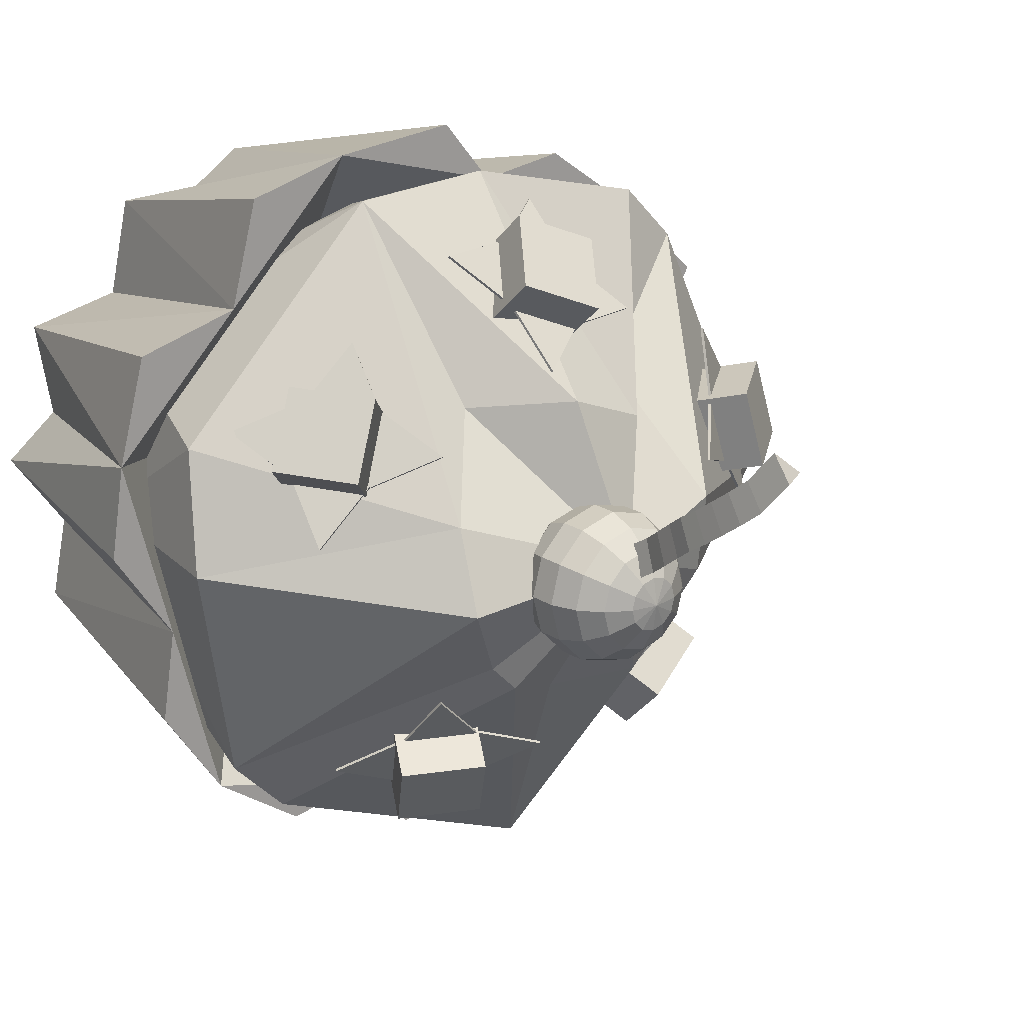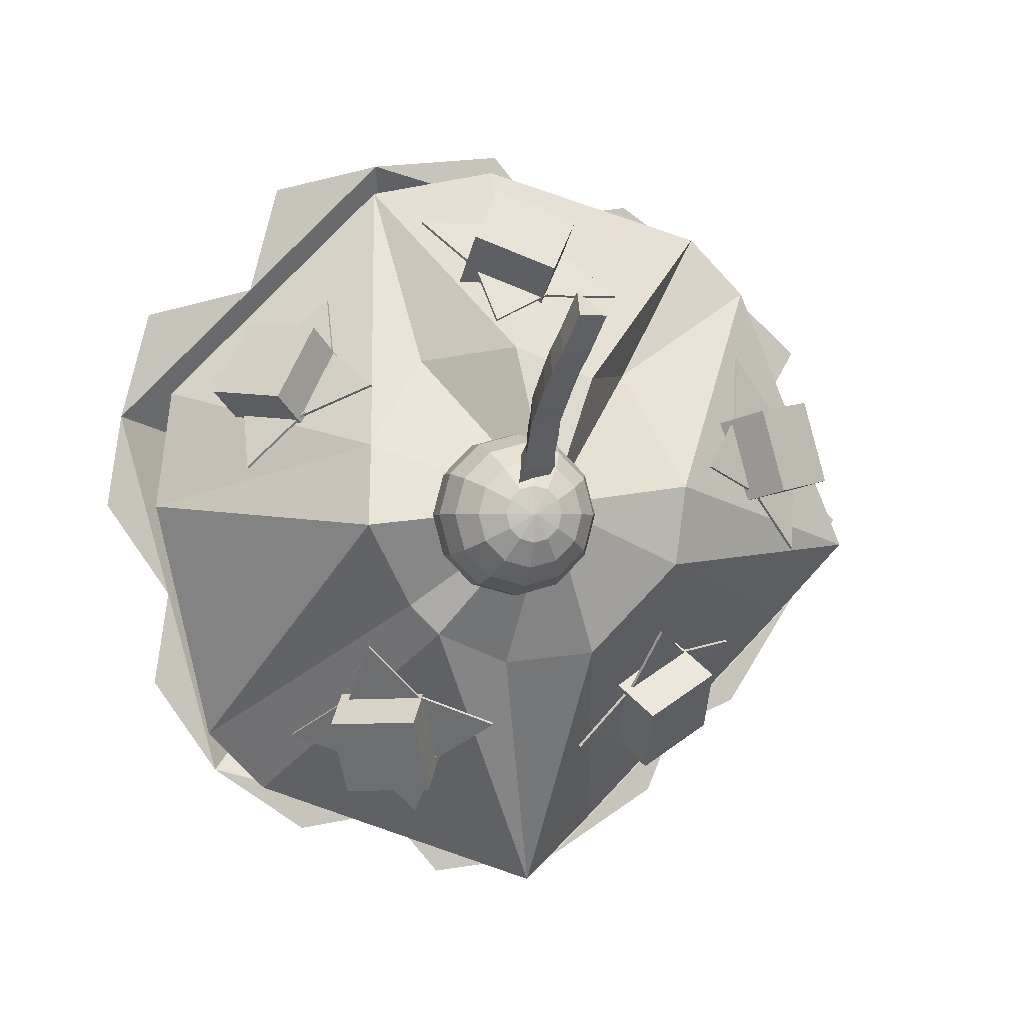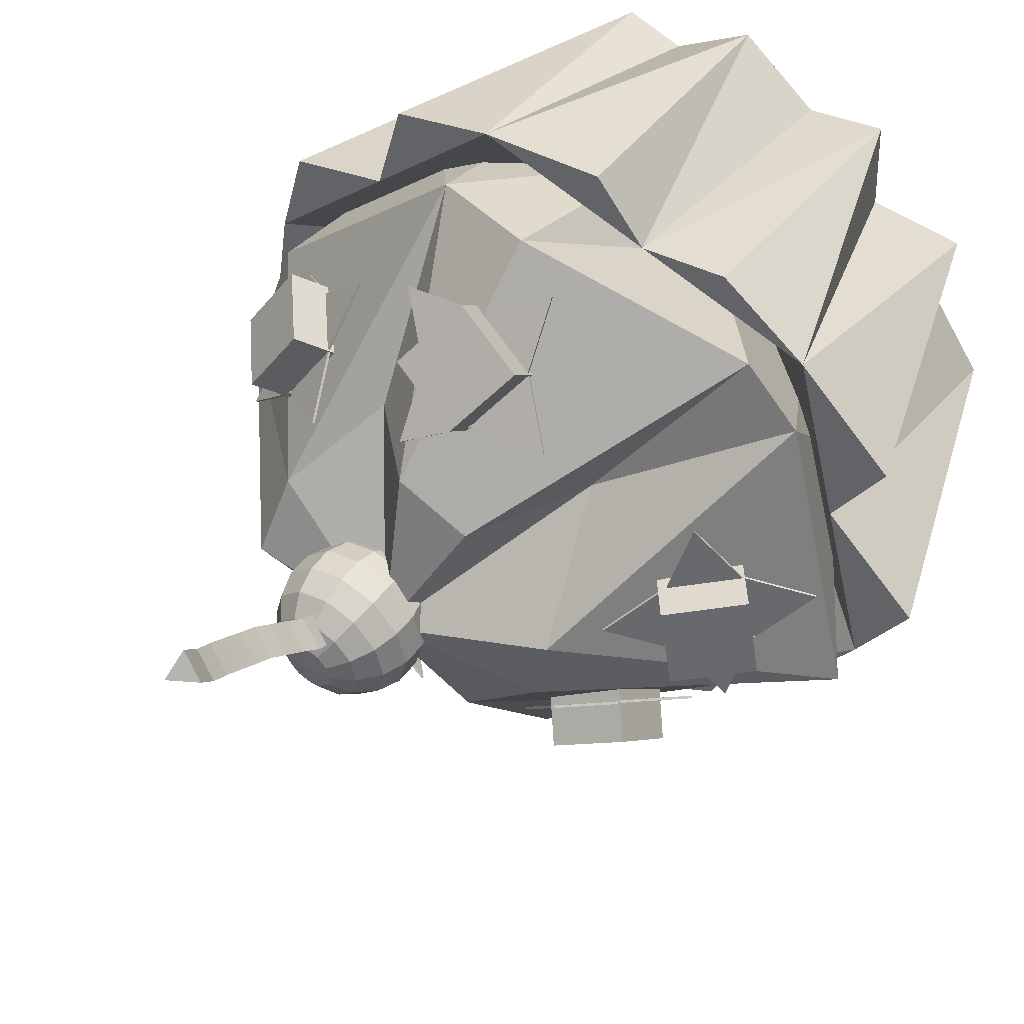
<metadata>
{"format":"obj","ext":"obj","renderer":"f3d","projection":"perspective","resolution":1024,"background":"white","views":[{"elev":19.7,"azim":140.8,"up":"+Z"},{"elev":-0.6,"azim":165.2,"up":"+Z"},{"elev":49.9,"azim":-144.6,"up":"+Z"}]}
</metadata>
<code>
v 0.09967 -0.04057 0.02249
v 0.1033 -0.04057 -0.001265
v 0.08399 -0.1272 -0.001449
v 0.07426 -0.04057 -0.07251
v 0.05052 -0.04057 -0.08889
v 0.0457 -0.1272 -0.0709
v -0.02071 -0.04057 -0.09801
v -0.0481 -0.04057 -0.08064
v -0.0336 -0.1272 -0.07247
v -0.09028 -0.04057 -0.02852
v -0.1039 -0.04057 -0.004765
v -0.0746 -0.1272 -0.004581
v -0.06488 -0.04057 0.06648
v -0.04113 -0.04057 0.08286
v -0.03631 -0.1272 0.06487
v 0.0301 -0.04057 0.09199
v 0.05749 -0.04057 0.08461
v 0.04298 -0.1272 0.06644
v 0.004693 -0.1241 -0.003015
v 0.06488 -0.04057 0.05724
v 0.06967 -0.1272 0.009801
v 0.004693 -0.1272 -0.003015
v 0.07411 -0.1272 0.03535
v -0.07758 -0.04057 0.01898
v 0.08697 -0.04057 -0.02501
v -0.0555 -0.04057 -0.06326
v 0.02678 -0.04057 -0.08526
v -0.01739 -0.04057 0.07924
v 0.09061 -0.04057 -0.04876
v 0.07262 -0.1272 -0.04395
v 0.01303 -0.04057 -0.1016
v 0.003208 -0.1272 -0.08231
v -0.07289 -0.04057 -0.05589
v -0.06472 -0.1272 -0.04138
v -0.09123 -0.04057 0.04273
v -0.06324 -0.1272 0.03792
v -0.003648 -0.04057 0.09561
v 0.006178 -0.1272 0.07628
v 0.09227 -0.04057 0.04986
v 0.05694 -0.1272 -0.0552
v -0.06028 -0.1272 -0.01583
v -0.008036 -0.1272 -0.06801
v 0.02742 -0.1272 0.06199
v 0.04855 -0.1272 0.04089
v -0.01507 -0.1272 0.06058
v -0.03755 -0.1272 0.03917
v -0.05892 -0.1272 0.01667
v -0.03916 -0.1272 -0.04692
v 0.02445 -0.1272 -0.06661
v 0.0683 -0.1272 -0.0227
v 0.003207 0.04206 -0.001841
v 0.02821 0.007062 0.03548
v 0.008207 0.02706 0.03816
v 0.04553 0.02706 0.01316
v 0.04821 0.03706 -0.006841
v 0.03553 0.02706 -0.02684
v 0.02821 0.02706 -0.03416
v 0.008207 0.01706 -0.04184
v -0.01179 0.02706 -0.03916
v -0.03411 0.02706 -0.01684
v -0.03679 0.02706 0.003159
v -0.02911 -0.002938 0.03316
v -0.01179 0.02706 0.03048
v 0.003207 -0.07794 0.06816
v 0.04321 -0.07794 0.05744
v 0.07249 -0.07794 0.03816
v 0.08321 -0.07794 -0.001841
v 0.07249 -0.07794 -0.04184
v 0.04321 -0.07794 -0.06112
v 0.003207 -0.07794 -0.06184
v -0.03679 -0.07794 -0.07112
v -0.05608 -0.07794 -0.04184
v -0.05679 -0.07794 -0.001841
v -0.04608 -0.07794 0.01816
v -0.01679 -0.07794 0.04744
v 0.003207 -0.01794 0.08816
v 0.03321 -0.02794 0.0828
v -0.05679 -0.02794 0.0728
v -0.07143 -0.02794 0.05816
v -0.08143 -0.02794 -0.03184
v -0.02679 -0.02794 -0.08648
v -0.006793 -0.01794 -0.1018
v 0.06321 -0.02794 -0.07648
v 0.07785 -0.02794 -0.06184
v 0.08785 -0.02794 0.02816
v 0.09321 -0.01794 -0.001841
v -0.09679 -0.01794 -0.01184
v 0.0129 0.06279 -0.004373
v 0.01632 0.06158 0.001551
v 0.0129 0.06158 0.002467
v 0.01883 0.06158 -0.000953
v 0.01974 0.06158 -0.004373
v 0.01883 0.06158 -0.007793
v 0.01632 0.06158 -0.0103
v 0.0129 0.06158 -0.01121
v 0.009483 0.06158 -0.0103
v 0.006979 0.06158 -0.007793
v 0.006062 0.06158 -0.004373
v 0.006979 0.06158 -0.000953
v 0.009483 0.06158 0.001551
v 0.01933 0.05811 0.00676
v 0.0129 0.05811 0.008483
v 0.02404 0.05811 0.002055
v 0.02576 0.05811 -0.004373
v 0.02404 0.05811 -0.0108
v 0.01933 0.05811 -0.01551
v 0.0129 0.05811 -0.01723
v 0.006475 0.05811 -0.01551
v 0.001769 0.05811 -0.0108
v 4.715e-05 0.05811 -0.004373
v 0.001769 0.05811 0.002055
v 0.006475 0.05811 0.00676
v 0.02156 0.05279 0.01063
v 0.0129 0.05279 0.01295
v 0.0279 0.05279 0.004287
v 0.03022 0.05279 -0.004373
v 0.0279 0.05279 -0.01303
v 0.02156 0.05279 -0.01937
v 0.0129 0.05279 -0.02169
v 0.004243 0.05279 -0.01937
v -0.002097 0.05279 -0.01303
v -0.004418 0.05279 -0.004373
v -0.002097 0.05279 0.004287
v 0.004243 0.05279 0.01063
v 0.02275 0.04626 0.01268
v 0.0129 0.04626 0.01532
v 0.02996 0.04626 0.005475
v 0.0326 0.04626 -0.004373
v 0.02996 0.04626 -0.01422
v 0.02275 0.04626 -0.02143
v 0.0129 0.04626 -0.02407
v 0.003055 0.04626 -0.02143
v -0.004154 0.04626 -0.01422
v -0.006793 0.04626 -0.004373
v -0.004154 0.04626 0.005475
v 0.003055 0.04626 0.01268
v 0.02275 0.03931 0.01268
v 0.0129 0.03931 0.01532
v 0.02996 0.03931 0.005475
v 0.0326 0.03931 -0.004373
v 0.02996 0.03931 -0.01422
v 0.02275 0.03931 -0.02143
v 0.0129 0.03931 -0.02407
v 0.003055 0.03931 -0.02143
v -0.004154 0.03931 -0.01422
v -0.006793 0.03931 -0.004373
v -0.004154 0.03931 0.005475
v 0.003055 0.03931 0.01268
v 0.02156 0.03279 0.01063
v 0.0129 0.03279 0.01295
v 0.0279 0.03279 0.004287
v 0.03022 0.03279 -0.004373
v 0.0279 0.03279 -0.01303
v 0.02156 0.03279 -0.01937
v 0.0129 0.03279 -0.02169
v 0.004243 0.03279 -0.01937
v -0.002097 0.03279 -0.01303
v -0.004418 0.03279 -0.004373
v -0.002097 0.03279 0.004287
v 0.004243 0.03279 0.01063
v 0.01933 0.02747 0.00676
v 0.0129 0.02747 0.008483
v 0.02404 0.02747 0.002055
v 0.02576 0.02747 -0.004373
v 0.02404 0.02747 -0.0108
v 0.01933 0.02747 -0.01551
v 0.0129 0.02747 -0.01723
v 0.006475 0.02747 -0.01551
v 0.001769 0.02747 -0.0108
v 4.712e-05 0.02747 -0.004373
v 0.001769 0.02747 0.002055
v 0.006475 0.02747 0.00676
v 0.01632 0.02399 0.001551
v 0.0129 0.02399 0.002467
v 0.01883 0.02399 -0.000953
v 0.01974 0.02399 -0.004373
v 0.01883 0.02399 -0.007793
v 0.01632 0.02399 -0.0103
v 0.0129 0.02399 -0.01121
v 0.009483 0.02399 -0.0103
v 0.006979 0.02399 -0.007793
v 0.006062 0.02399 -0.004373
v 0.006979 0.02399 -0.000953
v 0.009483 0.02399 0.001551
v 0.0129 0.02279 -0.004373
v -0.02322 0.00979 0.05314
v -0.01138 -0.0004212 0.06564
v -0.01132 -0.0009152 0.06518
v -0.02316 0.009296 0.05268
v -0.003416 0.01266 0.05275
v -0.003353 0.01217 0.05229
v 0.01181 0.02176 0.04547
v -0.004228 0.01255 0.05313
v -0.004166 0.01206 0.05267
v 0.01187 0.02127 0.045
v 0.01404 0.008314 0.06012
v 0.0141 0.00782 0.05966
v 0.02586 -0.001761 0.07248
v 0.01403 0.00845 0.05998
v 0.01409 0.007956 0.05951
v 0.02593 -0.002255 0.07201
v 0.006058 -0.004631 0.07286
v 0.006121 -0.005125 0.0724
v -0.009333 -0.01316 0.07989
v 0.006702 -0.00395 0.07222
v 0.006765 -0.004444 0.07176
v -0.00927 -0.01365 0.07942
v -0.01157 0.0002886 0.06523
v -0.01151 -0.0002054 0.06477
v -0.0109 -0.008465 0.05769
v -0.001441 0.005552 0.044
v -0.003443 0.02136 0.05881
v -0.0129 0.007344 0.0725
v 0.008583 -0.01365 0.06585
v 0.006581 0.002162 0.08066
v 0.01604 0.01618 0.06698
v 0.01804 0.0003698 0.05217
v -0.06624 -0.0155 0.02173
v -0.07144 -0.01361 0.0006915
v -0.08422 0.003362 0.005378
v -0.07902 0.001468 0.02642
v -0.04942 -0.002028 0.01878
v -0.0622 0.01494 0.02347
v -0.0674 0.01684 0.002432
v -0.05462 -0.0001343 -0.002255
v -0.04714 0.01732 0.008577
v -0.06307 0.007148 0.001991
v -0.06267 0.006618 0.001845
v -0.04674 0.01679 0.008431
v -0.05765 0.005913 0.02122
v -0.05725 0.005383 0.02108
v -0.07527 0.002036 -0.01276
v -0.07822 -0.005264 0.005644
v -0.07782 -0.005794 0.005497
v -0.07487 0.001506 -0.01291
v -0.06295 0.007197 0.002146
v -0.06255 0.006666 0.001999
v -0.08831 -0.01646 0.01752
v -0.07238 -0.006291 0.02411
v -0.07198 -0.006822 0.02396
v -0.08791 -0.01699 0.01737
v -0.07779 -0.005056 0.004876
v -0.07739 -0.005586 0.004729
v -0.06073 -0.001182 0.03852
v -0.05779 0.006118 0.02011
v -0.05739 0.005588 0.01997
v -0.06033 -0.001712 0.03837
v -0.07306 -0.006342 0.02361
v -0.07266 -0.006872 0.02347
v 0.04314 -0.004491 0.03149
v 0.05348 0.002026 0.0135
v 0.06676 0.01432 0.02557
v 0.05642 0.0078 0.04357
v 0.05693 -0.02121 0.03336
v 0.07021 -0.008924 0.04543
v 0.08055 -0.002407 0.02744
v 0.06727 -0.0147 0.01536
v 0.07881 -0.02302 0.03196
v 0.07199 -0.006609 0.02276
v 0.07157 -0.006993 0.02238
v 0.07839 -0.02341 0.03158
v 0.063 -0.01323 0.03937
v 0.06259 -0.01361 0.03899
v 0.07322 0.006559 0.008
v 0.05891 0.008391 0.02187
v 0.05849 0.008007 0.02149
v 0.07281 0.006175 0.007622
v 0.07197 -0.006739 0.02291
v 0.07156 -0.007124 0.02253
v 0.04362 0.01781 0.02864
v 0.05043 0.001396 0.03785
v 0.05002 0.001012 0.03747
v 0.0432 0.01743 0.02826
v 0.05942 0.008016 0.02123
v 0.05901 0.007631 0.02086
v 0.04933 -0.01119 0.05233
v 0.06364 -0.01303 0.03846
v 0.06323 -0.01341 0.03808
v 0.04891 -0.01158 0.05195
v 0.05058 0.002105 0.03742
v 0.05017 0.001721 0.03704
v 0.02529 0.005213 -0.04426
v 0.01895 -0.005304 -0.06222
v 0.027 0.01077 -0.07447
v 0.03333 0.02129 -0.05651
v 0.04448 -0.004993 -0.04505
v 0.05252 0.01108 -0.0573
v 0.04619 0.0005646 -0.07526
v 0.03815 -0.01551 -0.06301
v 0.0589 -0.008877 -0.0612
v 0.04056 -0.005051 -0.06822
v 0.0403 -0.005554 -0.06784
v 0.05865 -0.009379 -0.06082
v 0.0471 0.004235 -0.05174
v 0.04685 0.003733 -0.05136
v 0.02632 -0.008169 -0.08166
v 0.02329 0.004763 -0.06668
v 0.02304 0.004261 -0.0663
v 0.02607 -0.008671 -0.08127
v 0.0407 -0.005015 -0.06809
v 0.04044 -0.005518 -0.0677
v 0.01169 0.01711 -0.05765
v 0.03004 0.01328 -0.05063
v 0.02979 0.01278 -0.05024
v 0.01144 0.0166 -0.05727
v 0.0235 0.003995 -0.06711
v 0.02325 0.003493 -0.06672
v 0.04389 0.01654 -0.0377
v 0.04693 0.003611 -0.05268
v 0.04667 0.003109 -0.05229
v 0.04364 0.01604 -0.03732
v 0.02952 0.01339 -0.05128
v 0.02926 0.01289 -0.05089
v -0.03333 0.01823 -0.03452
v -0.02796 0.007526 -0.05056
v -0.02761 0.007104 -0.05016
v -0.03298 0.0178 -0.03412
v -0.04471 0.002926 -0.04061
v -0.04435 0.002504 -0.04021
v -0.06031 -0.008122 -0.03804
v -0.04408 0.003367 -0.04027
v -0.04372 0.002946 -0.03987
v -0.05996 -0.008544 -0.03764
v -0.04755 -0.01164 -0.05305
v -0.04719 -0.01207 -0.05265
v -0.04269 -0.02185 -0.06854
v -0.04806 -0.01115 -0.0525
v -0.04771 -0.01157 -0.0521
v -0.04234 -0.02227 -0.06814
v -0.03131 -0.006546 -0.06245
v -0.03096 -0.006967 -0.06205
v -0.01518 0.004788 -0.06475
v -0.03142 -0.006701 -0.06252
v -0.03107 -0.007123 -0.06212
v -0.01483 0.004367 -0.06435
v -0.02795 0.00831 -0.04974
v -0.0276 0.007889 -0.04934
v -0.03874 -0.003833 -0.03335
v -0.04177 -0.01993 -0.04766
v -0.05307 -0.006436 -0.06045
v -0.05005 0.00966 -0.04613
v -0.02041 0.001828 -0.04359
v -0.03171 0.01532 -0.05637
v -0.03474 -0.0007757 -0.07069
v -0.02343 -0.01427 -0.0579
v 0.01525 0.1087 0.03956
v 0.007695 0.1045 0.03979
v 0.009793 0.09819 0.03185
v 0.01743 0.1023 0.03145
v 0.01403 0.1024 0.0453
v 0.0161 0.0961 0.03741
v 0.0106 0.09283 0.02775
v 0.01835 0.09664 0.02713
v 0.01691 0.09073 0.03329
v 0.01084 0.08736 0.02393
v 0.01868 0.09096 0.02314
v 0.01715 0.08526 0.02948
v 0.01089 0.08207 0.02031
v 0.01879 0.08549 0.01938
v 0.01717 0.08006 0.02592
v 0.01078 0.07686 0.01714
v 0.01873 0.08011 0.01609
v 0.01704 0.0749 0.02279
v 0.009833 0.07213 0.01394
v 0.01785 0.07517 0.01274
v 0.0161 0.07016 0.01958
v 0.009208 0.06717 0.01039
v 0.01728 0.07001 0.009061
v 0.01548 0.06519 0.01603
v 0.008011 0.06219 0.007055
v 0.01614 0.06481 0.00559
v 0.01429 0.06016 0.01266
v 0.008345 0.05691 0.003884
v 0.0165 0.05936 0.002321
v 0.01463 0.05486 0.009482
v 0.008628 0.0516 0.001562
v 0.01681 0.05393 -7.053e-05
v 0.01491 0.04954 0.007152
o group387342367
g mesh387342367
f 90 89 88
f 89 91 88
f 91 92 88
f 92 93 88
f 93 94 88
f 94 95 88
f 95 96 88
f 96 97 88
f 97 98 88
f 98 99 88
f 99 100 88
f 100 90 88
f 102 101 89 90
f 101 103 91 89
f 103 104 92 91
f 104 105 93 92
f 105 106 94 93
f 106 107 95 94
f 107 108 96 95
f 108 109 97 96
f 109 110 98 97
f 110 111 99 98
f 111 112 100 99
f 112 102 90 100
f 114 113 101 102
f 113 115 103 101
f 115 116 104 103
f 116 117 105 104
f 117 118 106 105
f 118 119 107 106
f 119 120 108 107
f 120 121 109 108
f 121 122 110 109
f 122 123 111 110
f 123 124 112 111
f 124 114 102 112
f 126 125 113 114
f 125 127 115 113
f 127 128 116 115
f 128 129 117 116
f 129 130 118 117
f 130 131 119 118
f 131 132 120 119
f 132 133 121 120
f 133 134 122 121
f 134 135 123 122
f 135 136 124 123
f 136 126 114 124
f 138 137 125 126
f 137 139 127 125
f 139 140 128 127
f 140 141 129 128
f 141 142 130 129
f 142 143 131 130
f 143 144 132 131
f 144 145 133 132
f 145 146 134 133
f 146 147 135 134
f 147 148 136 135
f 148 138 126 136
f 150 149 137 138
f 149 151 139 137
f 151 152 140 139
f 152 153 141 140
f 153 154 142 141
f 154 155 143 142
f 155 156 144 143
f 156 157 145 144
f 157 158 146 145
f 158 159 147 146
f 159 160 148 147
f 160 150 138 148
f 162 161 149 150
f 161 163 151 149
f 163 164 152 151
f 164 165 153 152
f 165 166 154 153
f 166 167 155 154
f 167 168 156 155
f 168 169 157 156
f 169 170 158 157
f 170 171 159 158
f 171 172 160 159
f 172 162 150 160
f 174 173 161 162
f 173 175 163 161
f 175 176 164 163
f 176 177 165 164
f 177 178 166 165
f 178 179 167 166
f 179 180 168 167
f 180 181 169 168
f 181 182 170 169
f 182 183 171 170
f 183 184 172 171
f 184 174 162 172
f 185 173 174
f 185 175 173
f 185 176 175
f 185 177 176
f 185 178 177
f 185 179 178
f 185 180 179
f 185 181 180
f 185 182 181
f 185 183 182
f 185 184 183
f 185 174 184
o group958027728
g mesh958027728
f 3 2 1
f 6 5 4
f 9 8 7
f 12 11 10
f 15 14 13
f 18 17 16
f 30 29 25
f 32 31 27
f 34 33 26
f 36 35 24
f 38 37 28
f 23 39 20
f 30 40 4
f 23 21 1
f 38 43 16
f 36 46 13
f 34 41 10
f 32 42 7
f 9 48 26
f 6 49 27
f 3 50 25
f 18 44 20
f 15 45 28
f 12 47 24
f 20 1 19 16
f 23 22 21
f 19 10 24 13
f 1 25 4 19
f 19 7 26 10
f 19 4 27 7
f 19 13 28 16
f 38 16 37
f 15 28 14
f 18 20 17
f 23 1 39
f 3 25 2
f 30 4 29
f 6 27 5
f 32 7 31
f 9 26 8
f 34 10 33
f 12 24 11
f 36 13 35
f 22 6 40
f 22 12 41
f 22 9 42
f 43 38 22
f 22 3 21
f 23 44 22
f 44 18 22
f 18 43 22
f 38 45 22
f 45 15 22
f 15 46 22
f 22 47 12
f 22 36 47
f 22 46 36
f 22 41 34
f 22 34 48
f 22 48 9
f 22 42 32
f 22 32 49
f 22 49 6
f 22 40 30
f 22 30 50
f 22 50 3
f 4 40 6
f 1 21 3
f 16 43 18
f 13 46 15
f 10 41 12
f 7 42 9
f 26 48 34
f 27 49 32
f 25 50 30
f 20 44 23
f 28 45 38
f 24 47 36
f 10 11 24
f 24 35 13
f 13 14 28
f 28 37 16
f 16 17 20
f 20 39 1
f 1 2 25
f 25 29 4
f 4 5 27
f 27 31 7
f 7 8 26
f 26 33 10
f 53 52 51
f 54 55 51
f 55 56 51
f 57 58 51
f 59 60 51
f 61 62 51
f 62 63 51
f 75 74 73 72 71 70 69 68 67 66 65 64
f 75 64 76
f 64 65 77
f 77 65 66
f 79 74 75 78
f 73 74 79
f 80 72 73
f 71 72 80
f 70 71 81
f 69 70 82
f 84 68 83
f 67 68 84
f 85 66 67
f 66 85 77
f 84 86 67
f 82 83 69
f 80 81 71
f 79 87 73
f 76 78 75
f 59 80 60
f 56 84 83 57
f 54 85 86
f 53 77 52
f 63 76 53
f 62 79 78
f 77 85 54
f 55 86 84
f 57 83 82
f 59 81 80
f 61 87 79
f 63 78 76
f 77 76 64
f 67 86 85
f 59 58 82
f 81 82 70
f 87 61 60
f 73 87 80
f 68 69 83
f 52 54 51
f 56 57 51
f 58 59 51
f 60 61 51
f 63 53 51
f 60 80 87
f 61 79 62
f 82 81 59
f 57 82 58
f 55 84 56
f 52 77 54
f 53 76 77
f 86 55 54
f 78 63 62
f 189 188 187 186
f 188 191 190 187
f 191 189 186 190
f 186 187 190
f 191 188 189
f 195 194 193 192
f 194 197 196 193
f 197 195 192 196
f 192 193 196
f 197 194 195
f 201 200 199 198
f 200 203 202 199
f 203 201 198 202
f 198 199 202
f 203 200 201
f 207 206 205 204
f 206 209 208 205
f 209 207 204 208
f 204 205 208
f 209 206 207
f 213 212 211 210
f 217 216 215 214
f 211 217 214 210
f 214 215 213 210
f 212 216 217 211
f 221 220 219 218
f 225 224 223 222
f 219 225 222 218
f 222 223 221 218
f 220 224 225 219
f 229 228 227 226
f 228 231 230 227
f 231 229 226 230
f 226 227 230
f 231 228 229
f 235 234 233 232
f 234 237 236 233
f 237 235 232 236
f 232 233 236
f 237 234 235
f 241 240 239 238
f 240 243 242 239
f 243 241 238 242
f 238 239 242
f 243 240 241
f 247 246 245 244
f 246 249 248 245
f 249 247 244 248
f 244 245 248
f 249 246 247
f 253 252 251 250
f 257 256 255 254
f 251 257 254 250
f 254 255 253 250
f 252 256 257 251
f 261 260 259 258
f 260 263 262 259
f 263 261 258 262
f 258 259 262
f 263 260 261
f 267 266 265 264
f 266 269 268 265
f 269 267 264 268
f 264 265 268
f 269 266 267
f 273 272 271 270
f 272 275 274 271
f 275 273 270 274
f 270 271 274
f 275 272 273
f 279 278 277 276
f 278 281 280 277
f 281 279 276 280
f 276 277 280
f 281 278 279
f 285 284 283 282
f 289 288 287 286
f 283 289 286 282
f 286 287 285 282
f 284 288 289 283
f 293 292 291 290
f 292 295 294 291
f 295 293 290 294
f 290 291 294
f 295 292 293
f 299 298 297 296
f 298 301 300 297
f 301 299 296 300
f 296 297 300
f 301 298 299
f 305 304 303 302
f 304 307 306 303
f 307 305 302 306
f 302 303 306
f 307 304 305
f 311 310 309 308
f 310 313 312 309
f 313 311 308 312
f 308 309 312
f 313 310 311
f 317 316 315 314
f 316 319 318 315
f 319 317 314 318
f 314 315 318
f 319 316 317
f 323 322 321 320
f 322 325 324 321
f 325 323 320 324
f 320 321 324
f 325 322 323
f 329 328 327 326
f 328 331 330 327
f 331 329 326 330
f 326 327 330
f 331 328 329
f 335 334 333 332
f 334 337 336 333
f 337 335 332 336
f 332 333 336
f 337 334 335
f 341 340 339 338
f 345 344 343 342
f 339 345 342 338
f 342 343 341 338
f 340 344 345 339
f 215 216 212 213
f 223 224 220 221
f 255 256 252 253
f 287 288 284 285
f 343 344 340 341
o group2094792675
g mesh2094792675
f 349 348 347 346
f 348 351 350 347
f 351 349 346 350
f 346 347 350
f 351 348 349
f 353 352 348 349
f 352 354 351 348
f 354 353 349 351
f 354 352 353
f 356 355 352 353
f 355 357 354 352
f 357 356 353 354
f 357 355 356
f 359 358 355 356
f 358 360 357 355
f 360 359 356 357
f 360 358 359
f 362 361 358 359
f 361 363 360 358
f 363 362 359 360
f 363 361 362
f 365 364 361 362
f 364 366 363 361
f 366 365 362 363
f 366 364 365
f 368 367 364 365
f 367 369 366 364
f 369 368 365 366
f 369 367 368
f 371 370 367 368
f 370 372 369 367
f 372 371 368 369
f 372 370 371
f 374 373 370 371
f 373 375 372 370
f 375 374 371 372
f 375 373 374
f 377 376 373 374
f 376 378 375 373
f 378 377 374 375
f 378 376 377

</code>
